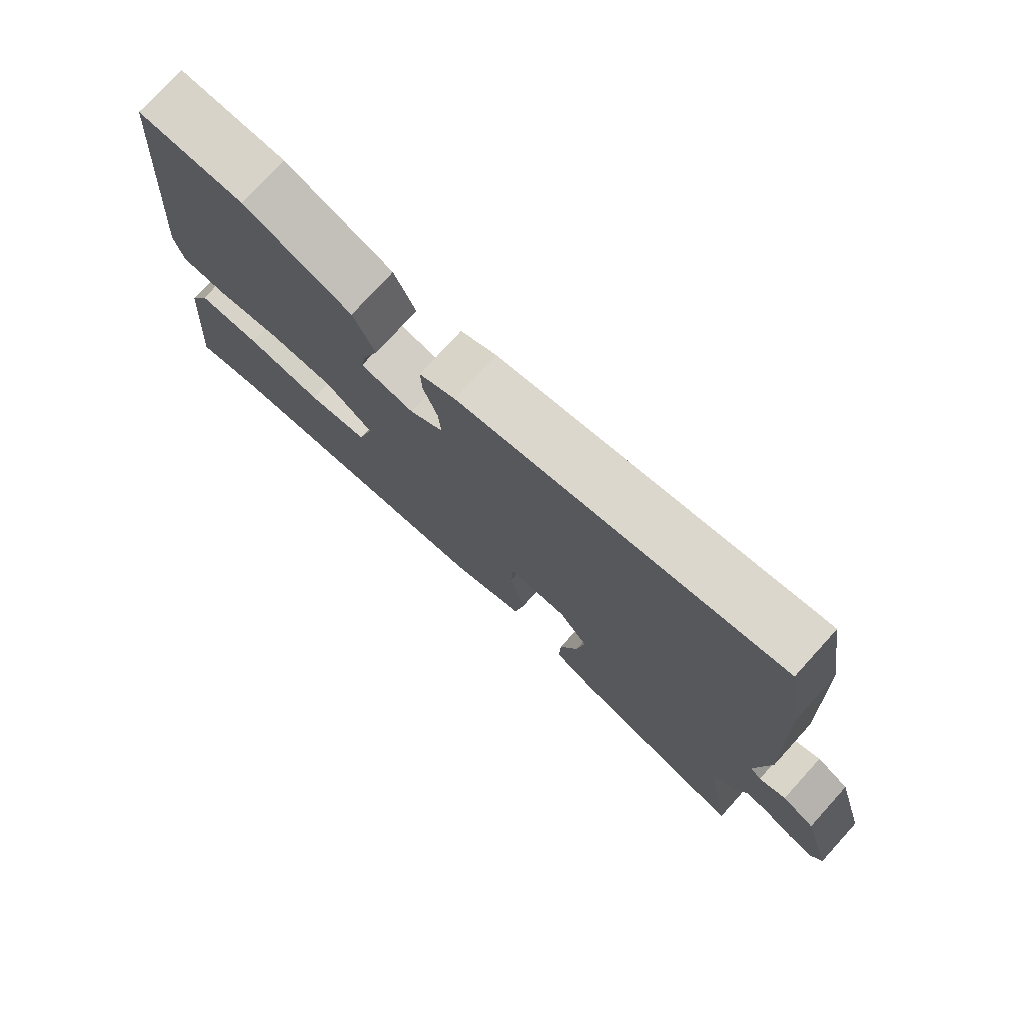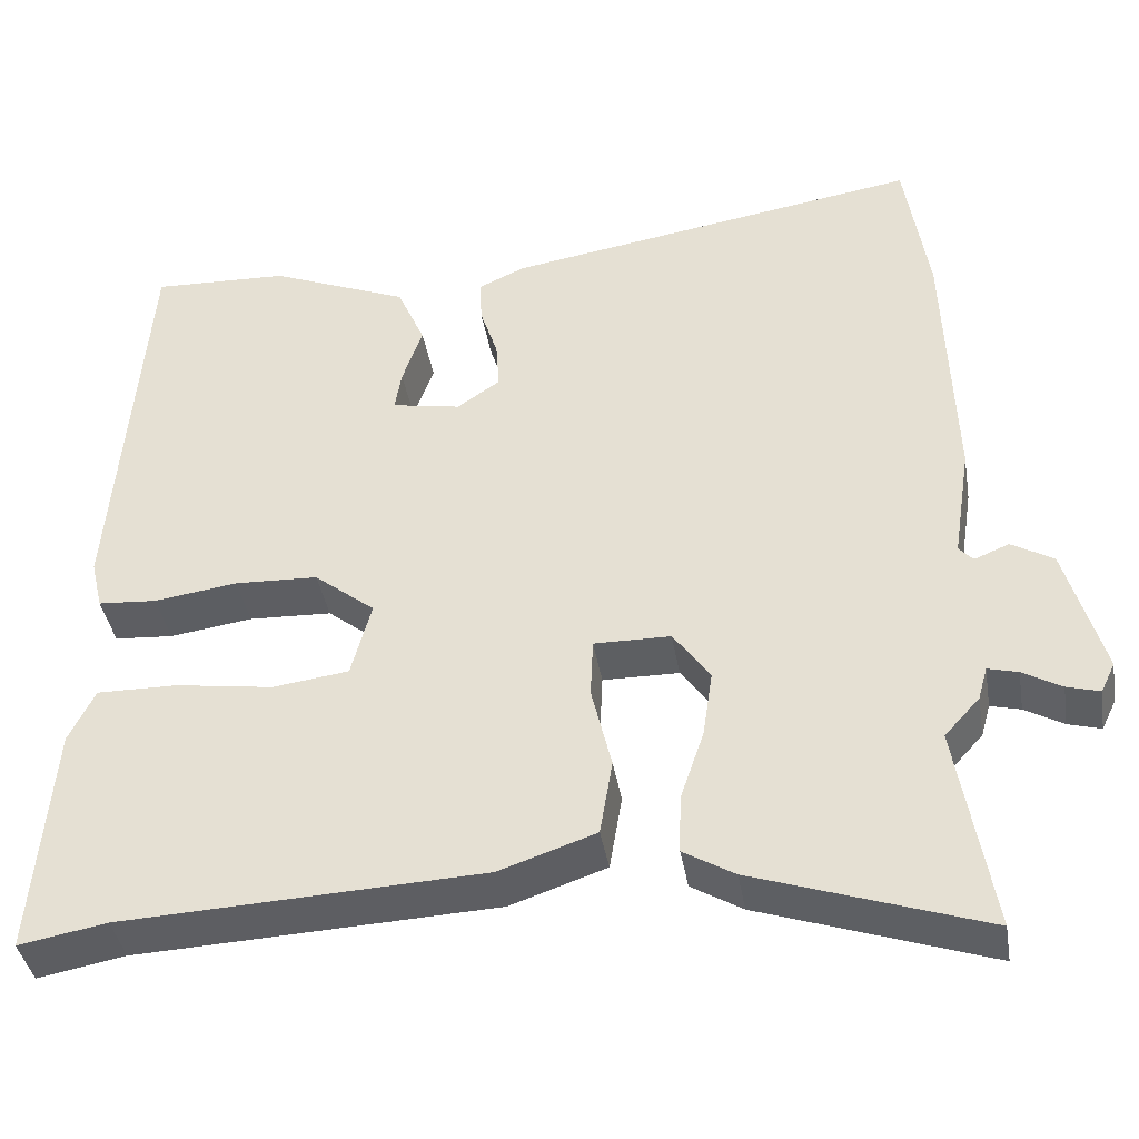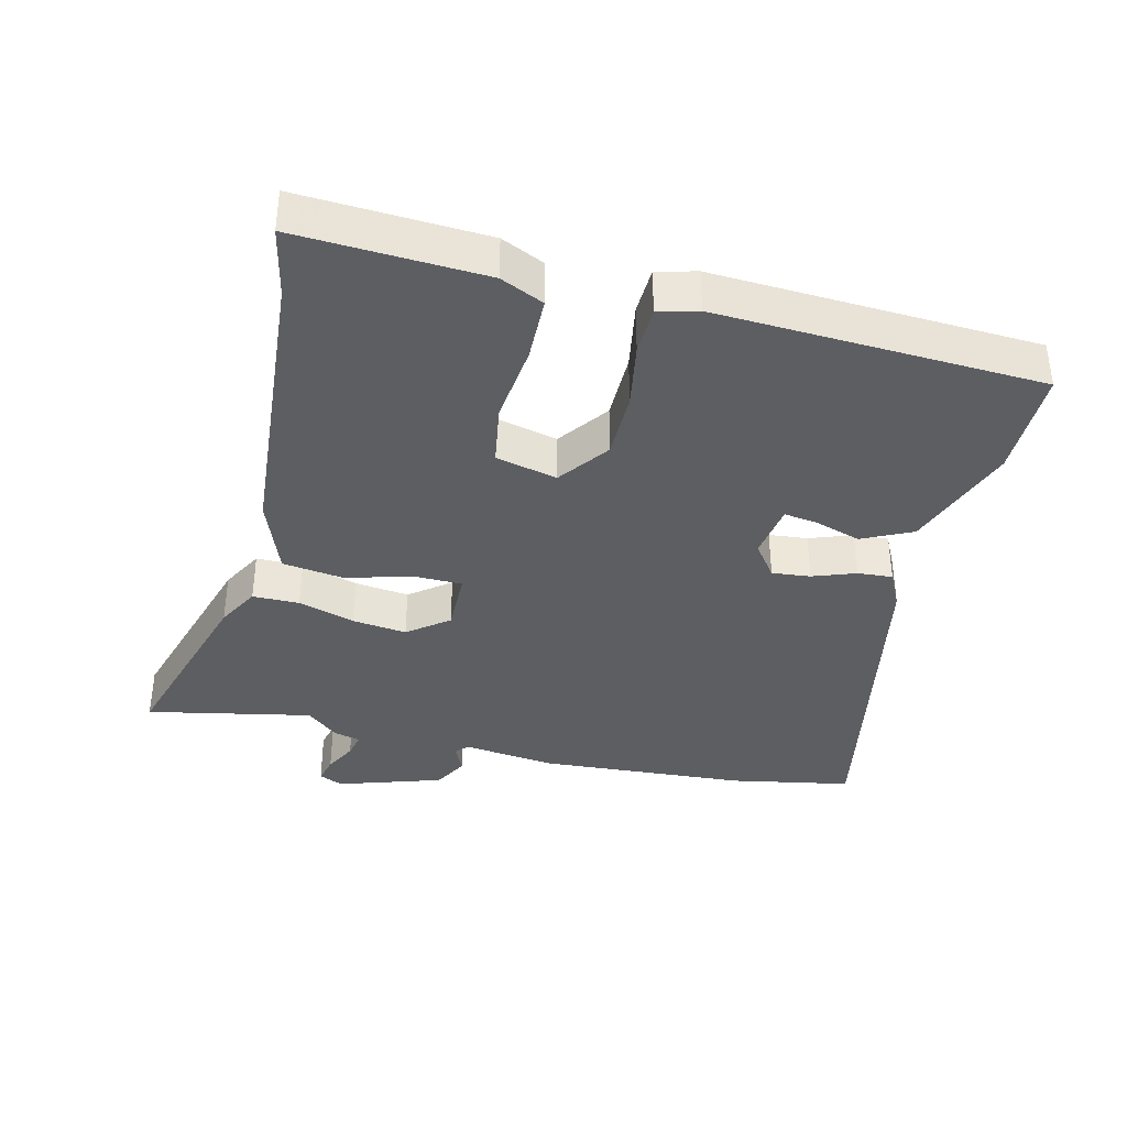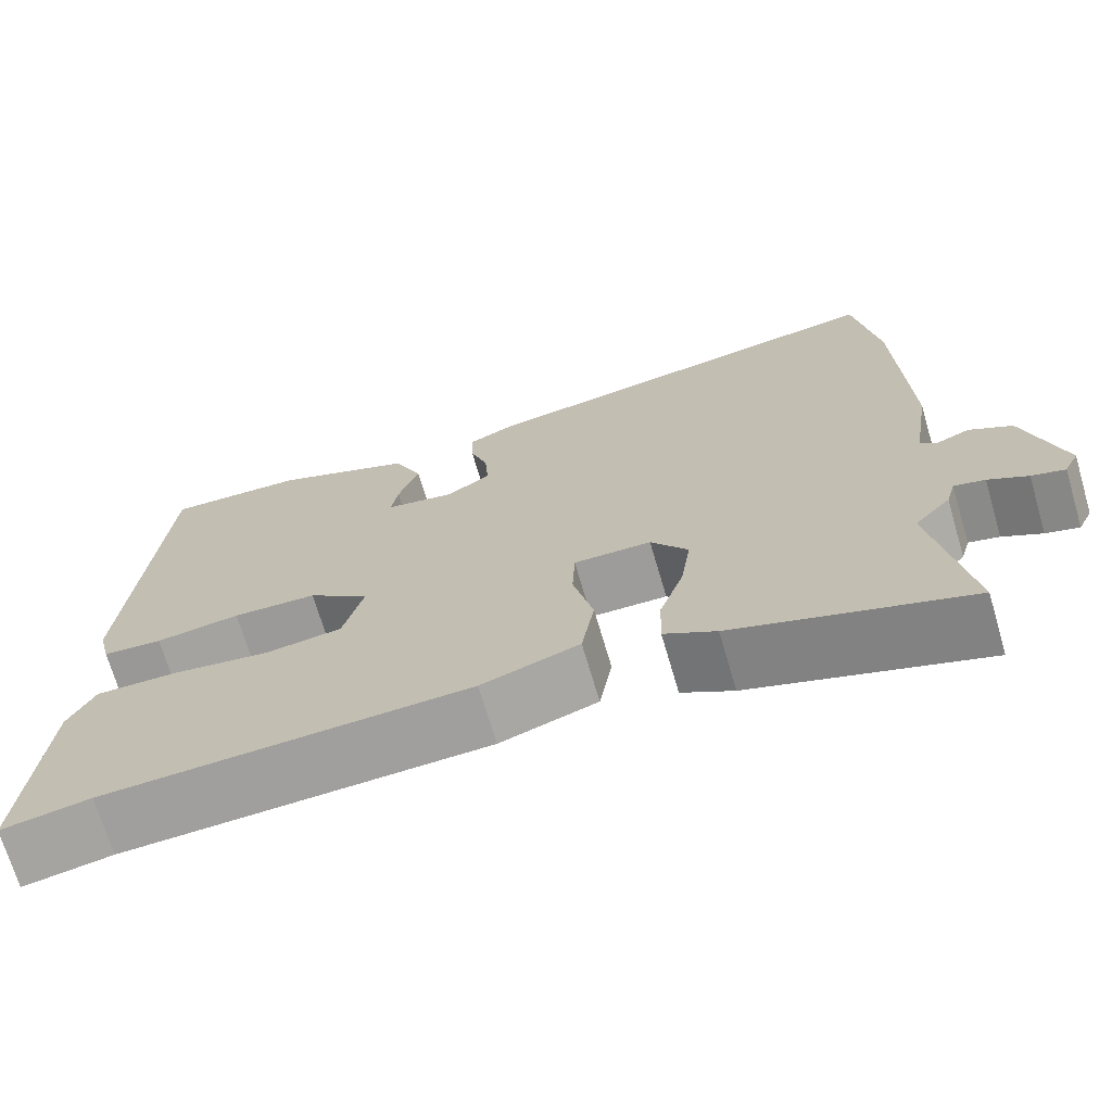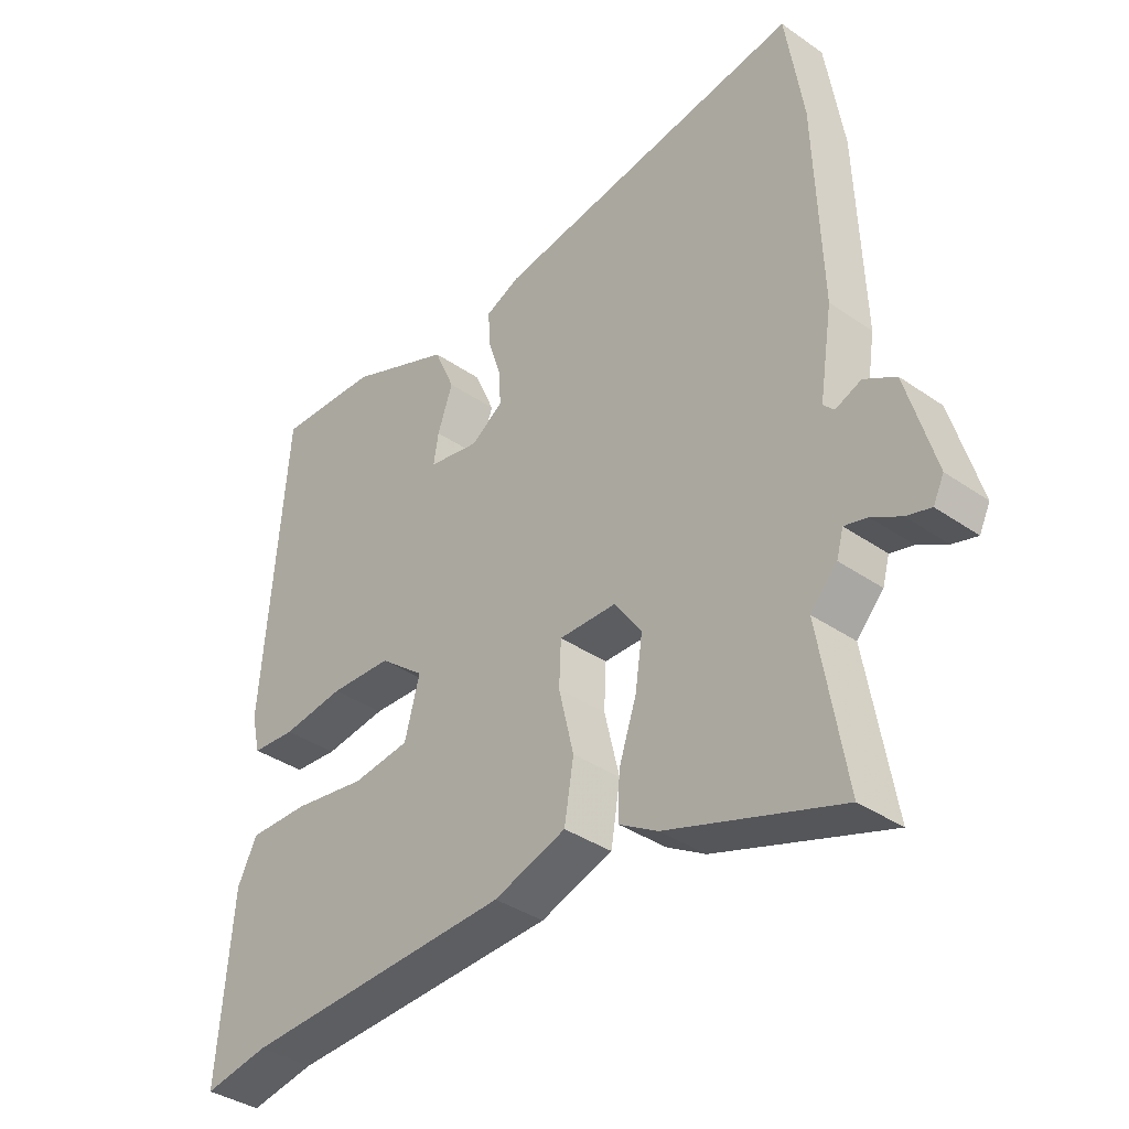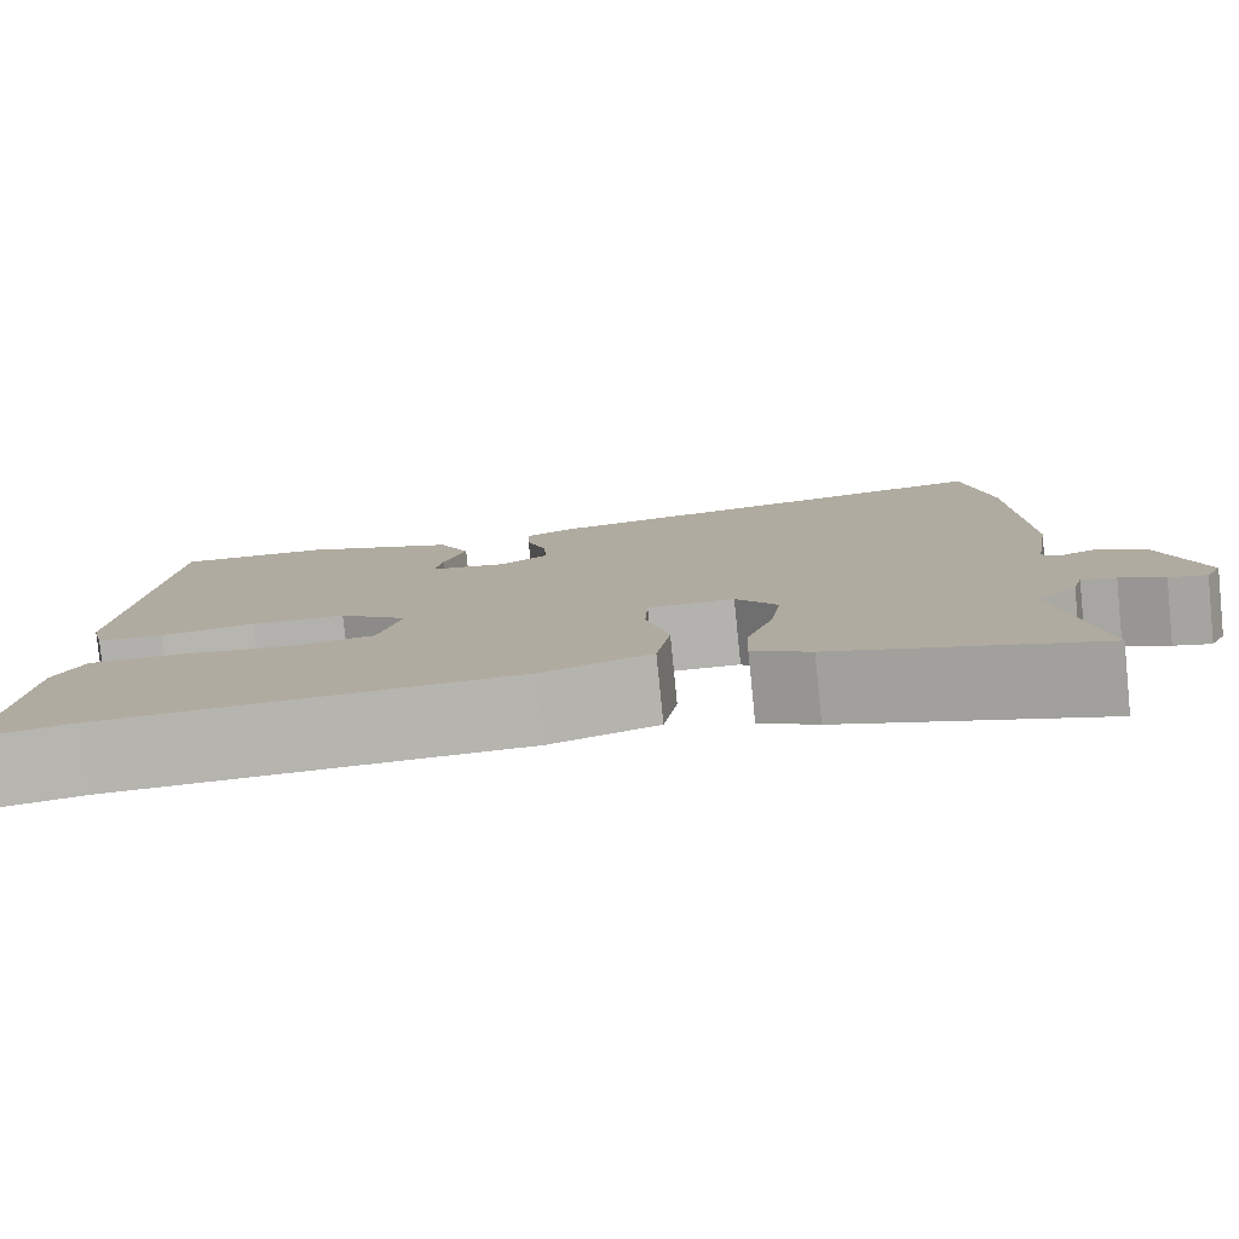
<metadata>
{"format":"obj","ext":"obj","renderer":"f3d","projection":"perspective","resolution":1024,"background":"white","views":[{"elev":76.1,"azim":42.2,"up":"+Z"},{"elev":-39.5,"azim":9.4,"up":"+Z"},{"elev":-37.7,"azim":-101.9,"up":"+Y"},{"elev":-70.3,"azim":16.4,"up":"+Z"},{"elev":-37.1,"azim":48.2,"up":"+Z"},{"elev":-79.9,"azim":5.8,"up":"+Z"}]}
</metadata>
<code>
v 0.494 0.07 0.536
v 0.522 0.07 0.357
v 0.533 0.07 0.047
v 0.512 0.07 -0.088
v 0.529 0.07 -0.106
v 0.57 0.07 -0.089
v 0.62 0.07 -0.118
v 0.665 0.07 -0.274
v 0.648 0.07 -0.309
v 0.609 0.07 -0.298
v 0.563 0.07 -0.272
v 0.527 0.07 -0.263
v 0.516 0.07 -0.302
v 0.474 0.07 -0.348
v 0.516 0.07 -0.594
v 0.242 0.07 -0.502
v 0.181 0.07 -0.466
v 0.183 0.07 -0.397
v 0.211 0.07 -0.314
v 0.223 0.07 -0.234
v 0.179 0.07 -0.173
v 0.088 0.07 -0.172
v 0.085 0.07 -0.242
v 0.109 0.07 -0.342
v 0.094 0.07 -0.432
v -0.021 0.07 -0.471
v -0.451 0.07 -0.491
v -0.555 0.07 -0.51
v -0.532 0.07 -0.233
v -0.501 0.07 -0.17
v -0.405 0.07 -0.171
v -0.289 0.07 -0.188
v -0.198 0.07 -0.176
v -0.174 0.07 -0.086
v -0.246 0.07 -0.029
v -0.345 0.07 -0.025
v -0.444 0.07 -0.039
v -0.514 0.07 -0.034
v -0.528 0.07 0.025
v -0.49 0.07 0.504
v -0.328 0.07 0.498
v -0.163 0.07 0.431
v -0.13 0.07 0.356
v -0.154 0.07 0.287
v -0.162 0.07 0.239
v -0.08 0.07 0.224
v -0.029 0.07 0.259
v -0.033 0.07 0.316
v -0.054 0.07 0.38
v -0.056 0.07 0.432
v -0.001 0.07 0.457
v 0.494 0 0.536
v 0.522 0 0.357
v 0.533 0 0.047
v 0.512 0 -0.088
v 0.529 0 -0.106
v 0.57 0 -0.089
v 0.62 0 -0.118
v 0.665 0 -0.274
v 0.648 0 -0.309
v 0.609 0 -0.298
v 0.563 0 -0.272
v 0.527 0 -0.263
v 0.516 0 -0.302
v 0.474 0 -0.348
v 0.516 0 -0.594
v 0.242 0 -0.502
v 0.181 0 -0.466
v 0.183 0 -0.397
v 0.211 0 -0.314
v 0.223 0 -0.234
v 0.179 0 -0.173
v 0.088 0 -0.172
v 0.085 0 -0.242
v 0.109 0 -0.342
v 0.094 0 -0.432
v -0.021 0 -0.471
v -0.451 0 -0.491
v -0.555 0 -0.51
v -0.532 0 -0.233
v -0.501 0 -0.17
v -0.405 0 -0.171
v -0.289 0 -0.188
v -0.198 0 -0.176
v -0.174 0 -0.086
v -0.246 0 -0.029
v -0.345 0 -0.025
v -0.444 0 -0.039
v -0.514 0 -0.034
v -0.528 0 0.025
v -0.49 0 0.504
v -0.328 0 0.498
v -0.163 0 0.431
v -0.13 0 0.356
v -0.154 0 0.287
v -0.162 0 0.239
v -0.08 0 0.224
v -0.029 0 0.259
v -0.033 0 0.316
v -0.054 0 0.38
v -0.056 0 0.432
v -0.001 0 0.457
f 48 49 50 51
f 47 48 51 1
f 46 47 1 2
f 41 42 43 44
f 41 44 45
f 40 41 45
f 39 40 45
f 36 37 38 39
f 35 36 39 45
f 34 35 45 46
f 29 30 31 32
f 27 28 29 32
f 27 32 33
f 26 27 33
f 23 24 25 26
f 22 23 26 33
f 16 17 18 19
f 14 15 16 19
f 12 13 14 19
f 12 19 20
f 8 9 10 11
f 8 11 12
f 5 6 7 8
f 4 5 8 12
f 46 2 3 4
f 22 33 34 46
f 21 22 46 4
f 4 12 20 21
f 102 101 100 99
f 52 102 99 98
f 53 52 98 97
f 95 94 93 92
f 96 95 92
f 96 92 91
f 96 91 90
f 90 89 88 87
f 96 90 87 86
f 97 96 86 85
f 83 82 81 80
f 83 80 79 78
f 84 83 78
f 84 78 77
f 77 76 75 74
f 84 77 74 73
f 70 69 68 67
f 70 67 66 65
f 70 65 64 63
f 71 70 63
f 62 61 60 59
f 63 62 59
f 59 58 57 56
f 63 59 56 55
f 55 54 53 97
f 97 85 84 73
f 55 97 73 72
f 72 71 63 55
f 1 52 53 2
f 2 53 54 3
f 3 54 55 4
f 4 55 56 5
f 5 56 57 6
f 6 57 58 7
f 7 58 59 8
f 8 59 60 9
f 9 60 61 10
f 10 61 62 11
f 11 62 63 12
f 12 63 64 13
f 13 64 65 14
f 14 65 66 15
f 15 66 67 16
f 16 67 68 17
f 17 68 69 18
f 18 69 70 19
f 19 70 71 20
f 20 71 72 21
f 21 72 73 22
f 22 73 74 23
f 23 74 75 24
f 24 75 76 25
f 25 76 77 26
f 26 77 78 27
f 27 78 79 28
f 28 79 80 29
f 29 80 81 30
f 30 81 82 31
f 31 82 83 32
f 32 83 84 33
f 33 84 85 34
f 34 85 86 35
f 35 86 87 36
f 36 87 88 37
f 37 88 89 38
f 38 89 90 39
f 39 90 91 40
f 40 91 92 41
f 41 92 93 42
f 42 93 94 43
f 43 94 95 44
f 44 95 96 45
f 45 96 97 46
f 46 97 98 47
f 47 98 99 48
f 48 99 100 49
f 49 100 101 50
f 50 101 102 51
f 51 102 52 1

</code>
